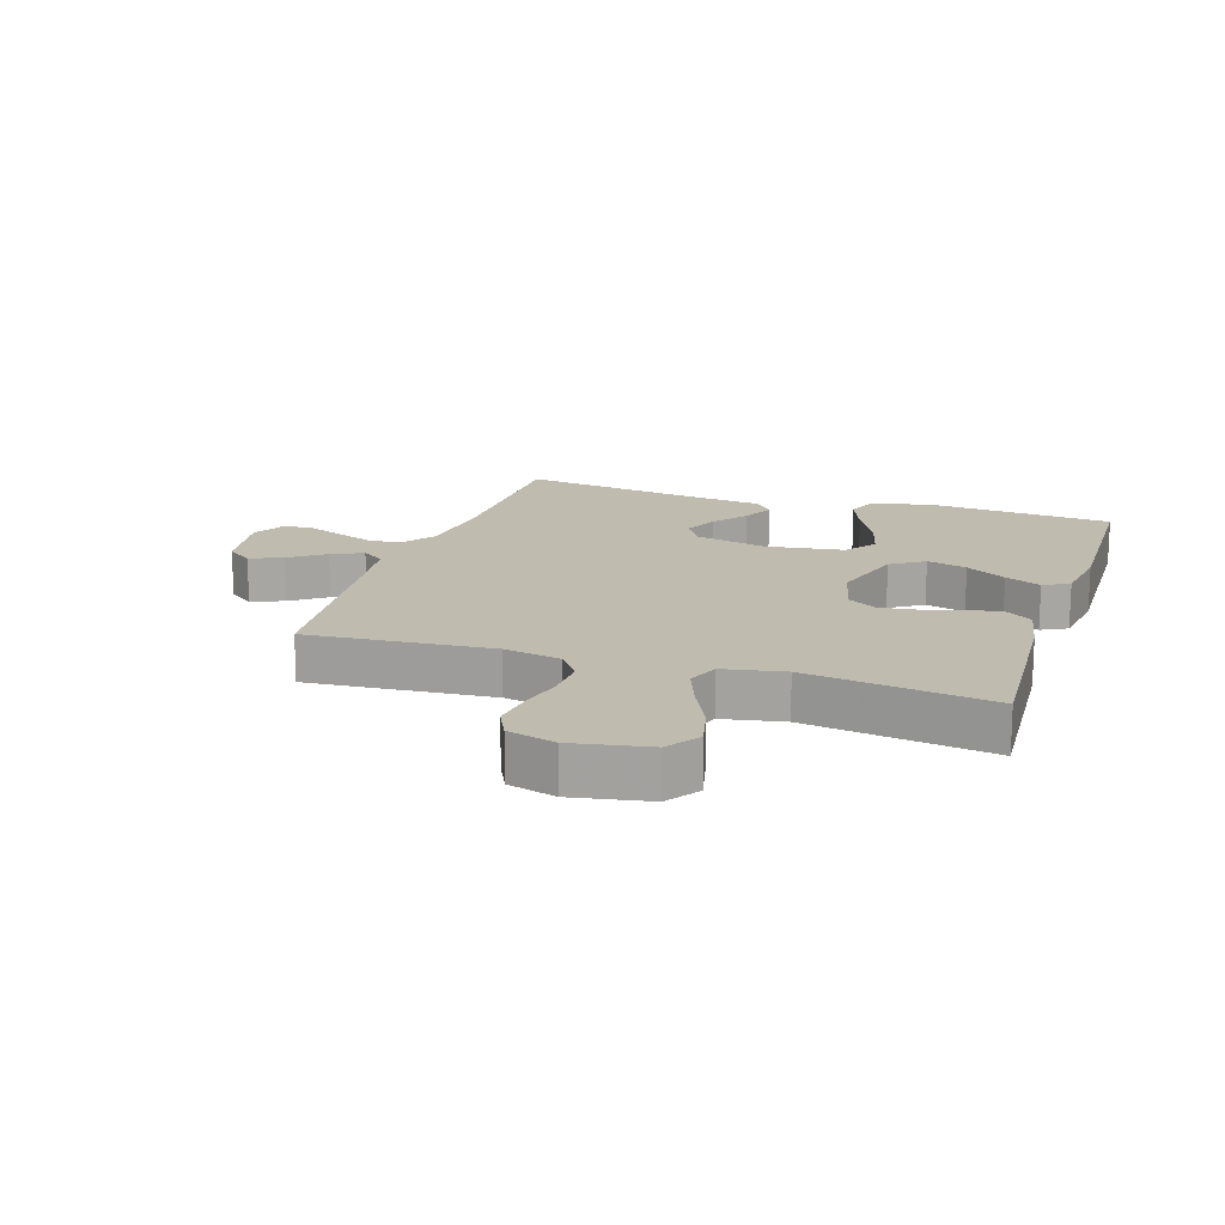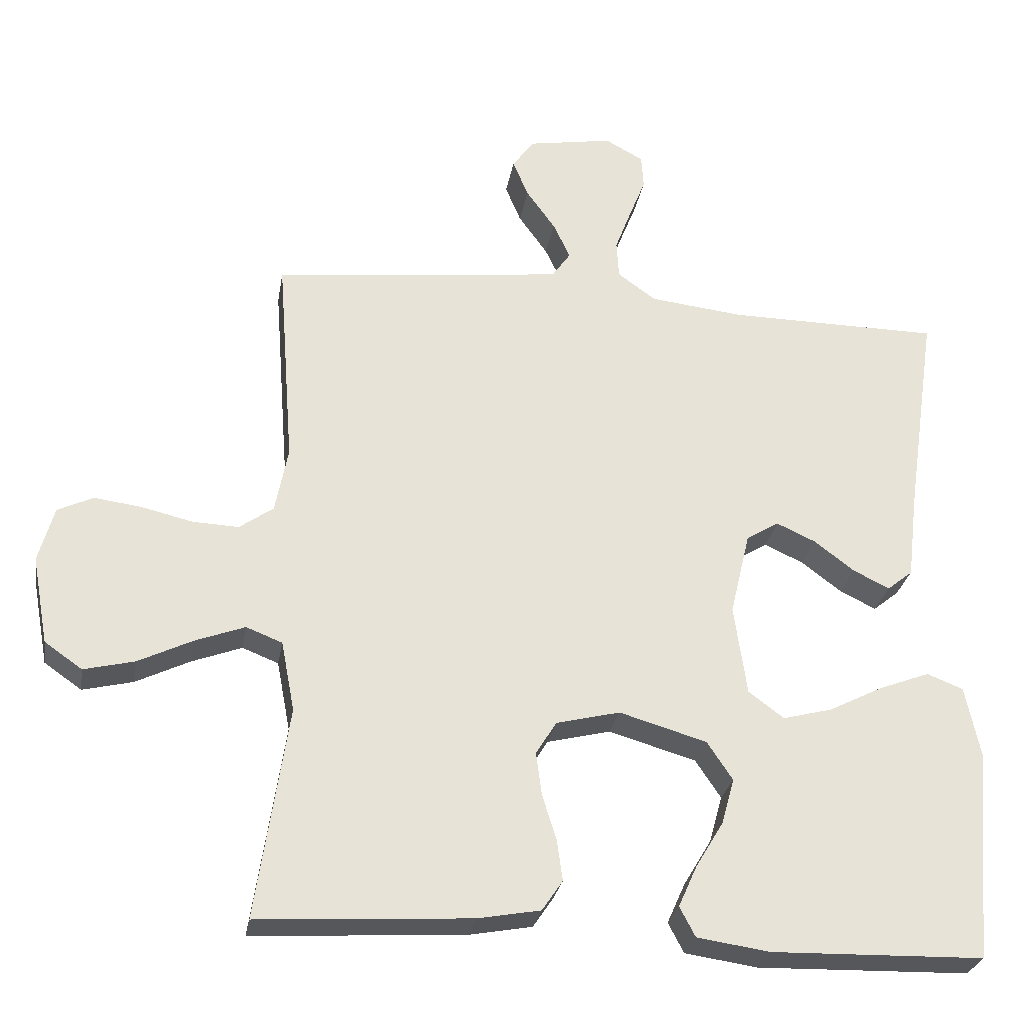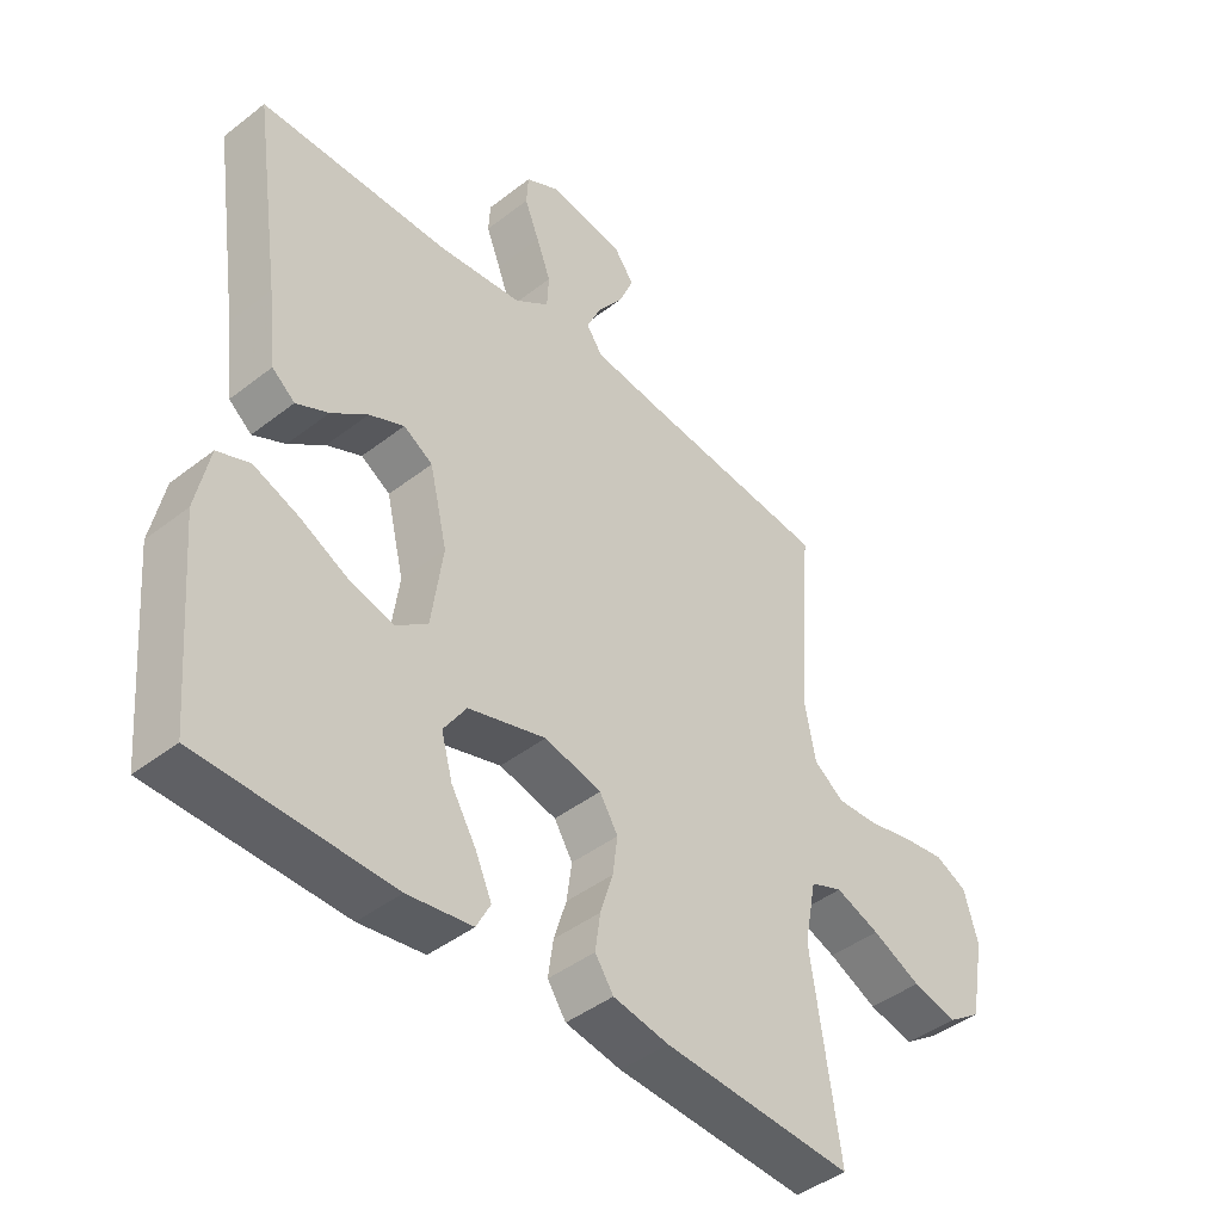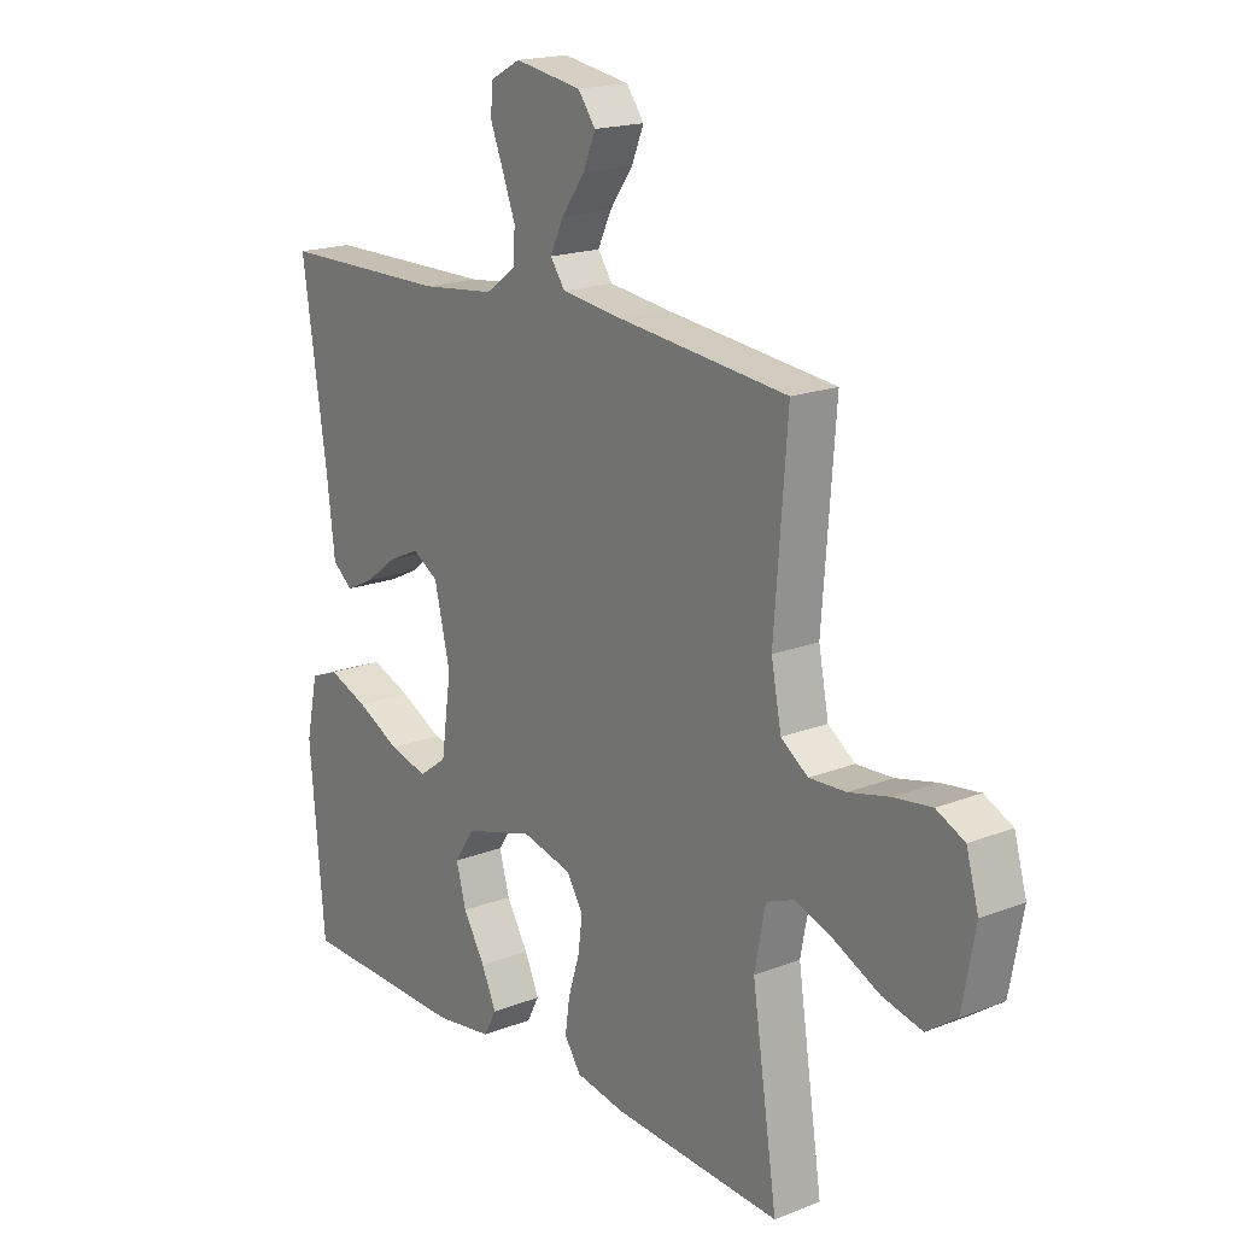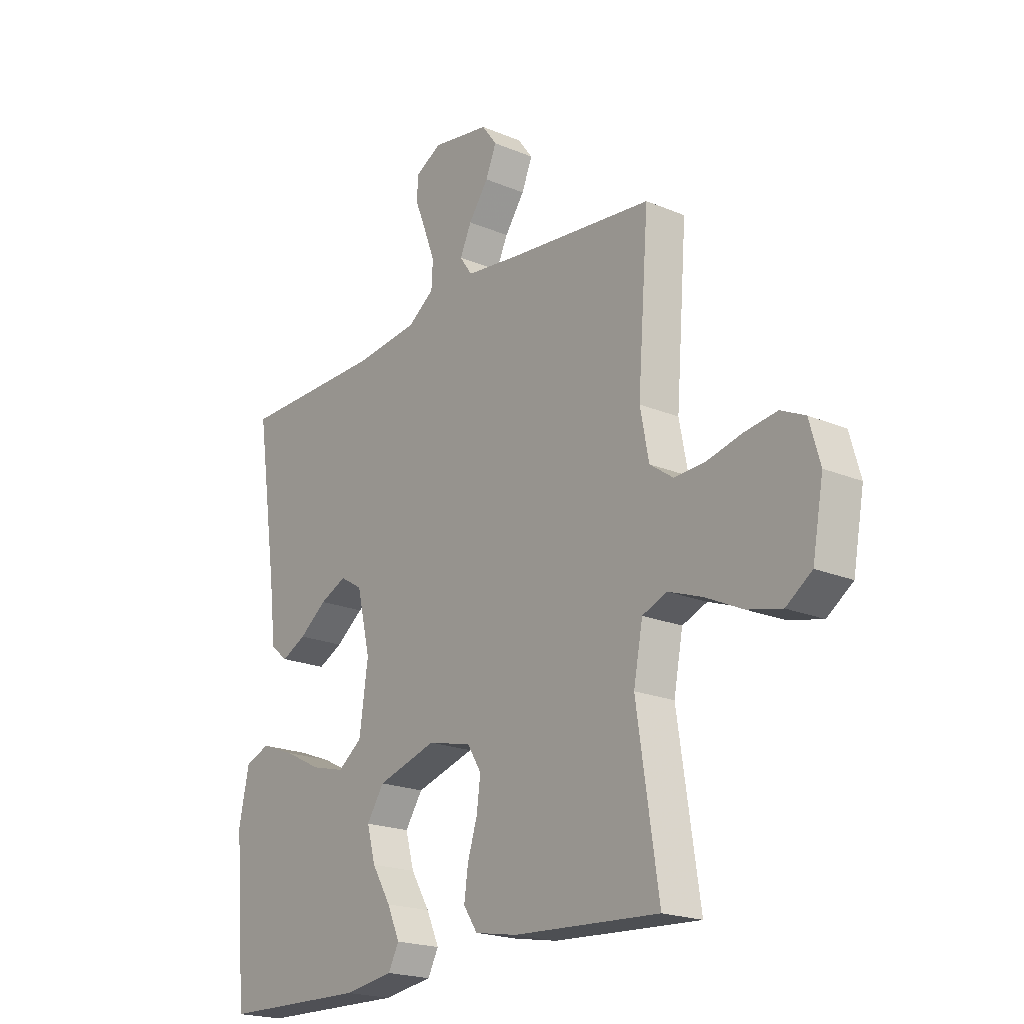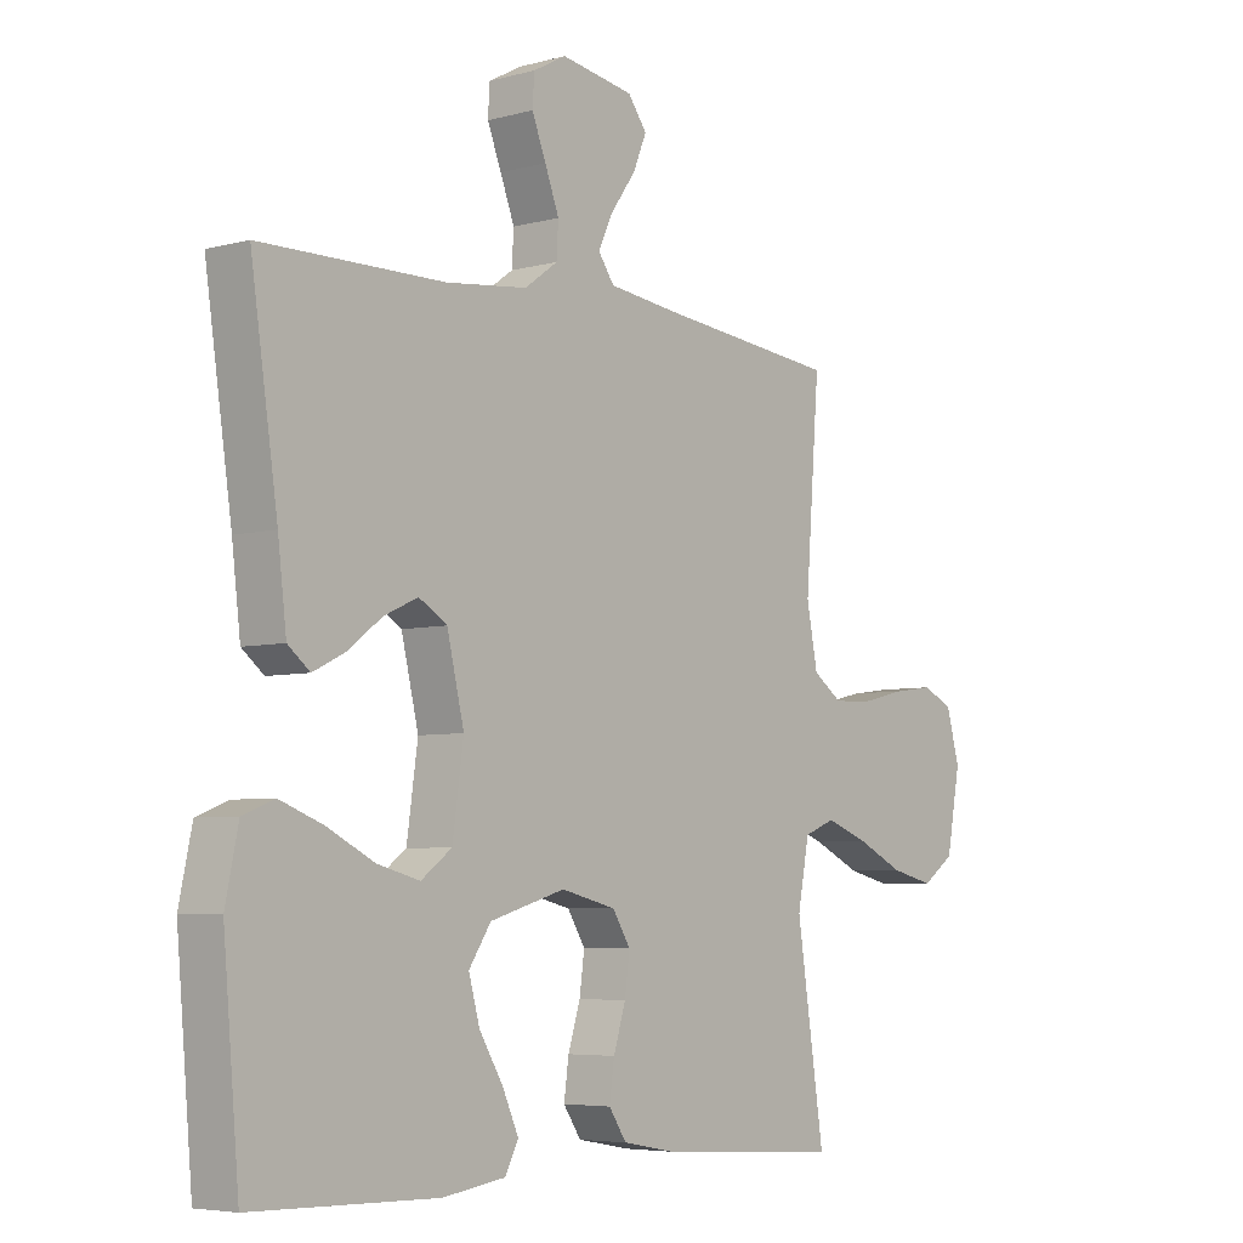
<metadata>
{"format":"obj","ext":"obj","renderer":"f3d","projection":"perspective","resolution":1024,"background":"white","views":[{"elev":16.2,"azim":108.0,"up":"+Y"},{"elev":-27.7,"azim":170.5,"up":"+Z"},{"elev":-43.6,"azim":-47.6,"up":"+Z"},{"elev":18.2,"azim":52.8,"up":"+Z"},{"elev":-20.4,"azim":52.5,"up":"+Z"},{"elev":-5.4,"azim":-50.2,"up":"+Z"}]}
</metadata>
<code>
v 0.5 0.07 -0.5
v 0.2 0.07 -0.482
v 0.112 0.07 -0.466
v 0.083 0.07 -0.423
v 0.091 0.07 -0.365
v 0.111 0.07 -0.301
v 0.119 0.07 -0.241
v 0.09 0.07 -0.194
v 0 0.07 -0.172
v -0.123 0.07 -0.208
v -0.159 0.07 -0.262
v -0.141 0.07 -0.327
v -0.102 0.07 -0.392
v -0.076 0.07 -0.45
v -0.098 0.07 -0.492
v -0.2 0.07 -0.507
v -0.5 0.07 -0.5
v -0.526 0.07 -0.2
v -0.505 0.07 -0.1
v -0.454 0.07 -0.08
v -0.383 0.07 -0.107
v -0.306 0.07 -0.146
v -0.237 0.07 -0.164
v -0.187 0.07 -0.127
v -0.169 0.07 0
v -0.197 0.07 0.118
v -0.243 0.07 0.146
v -0.298 0.07 0.121
v -0.355 0.07 0.078
v -0.406 0.07 0.053
v -0.442 0.07 0.082
v -0.456 0.07 0.2
v -0.5 0.07 0.5
v -0.2 0.07 0.503
v -0.068 0.07 0.518
v -0.014 0.07 0.557
v -0.011 0.07 0.61
v -0.034 0.07 0.671
v -0.057 0.07 0.729
v -0.054 0.07 0.777
v 0 0.07 0.806
v 0.119 0.07 0.786
v 0.15 0.07 0.744
v 0.128 0.07 0.691
v 0.087 0.07 0.634
v 0.063 0.07 0.583
v 0.089 0.07 0.546
v 0.2 0.07 0.532
v 0.5 0.07 0.5
v 0.477 0.07 0.2
v 0.495 0.07 0.107
v 0.543 0.07 0.073
v 0.608 0.07 0.076
v 0.68 0.07 0.093
v 0.747 0.07 0.102
v 0.797 0.07 0.078
v 0.819 0.07 0
v 0.796 0.07 -0.124
v 0.743 0.07 -0.161
v 0.672 0.07 -0.144
v 0.595 0.07 -0.107
v 0.525 0.07 -0.081
v 0.474 0.07 -0.101
v 0.455 0.07 -0.2
v 0.5 0 -0.5
v 0.2 0 -0.482
v 0.112 0 -0.466
v 0.083 0 -0.423
v 0.091 0 -0.365
v 0.111 0 -0.301
v 0.119 0 -0.241
v 0.09 0 -0.194
v 0 0 -0.172
v -0.123 0 -0.208
v -0.159 0 -0.262
v -0.141 0 -0.327
v -0.102 0 -0.392
v -0.076 0 -0.45
v -0.098 0 -0.492
v -0.2 0 -0.507
v -0.5 0 -0.5
v -0.526 0 -0.2
v -0.505 0 -0.1
v -0.454 0 -0.08
v -0.383 0 -0.107
v -0.306 0 -0.146
v -0.237 0 -0.164
v -0.187 0 -0.127
v -0.169 0 0
v -0.197 0 0.118
v -0.243 0 0.146
v -0.298 0 0.121
v -0.355 0 0.078
v -0.406 0 0.053
v -0.442 0 0.082
v -0.456 0 0.2
v -0.5 0 0.5
v -0.2 0 0.503
v -0.068 0 0.518
v -0.014 0 0.557
v -0.011 0 0.61
v -0.034 0 0.671
v -0.057 0 0.729
v -0.054 0 0.777
v 0 0 0.806
v 0.119 0 0.786
v 0.15 0 0.744
v 0.128 0 0.691
v 0.087 0 0.634
v 0.063 0 0.583
v 0.089 0 0.546
v 0.2 0 0.532
v 0.5 0 0.5
v 0.477 0 0.2
v 0.495 0 0.107
v 0.543 0 0.073
v 0.608 0 0.076
v 0.68 0 0.093
v 0.747 0 0.102
v 0.797 0 0.078
v 0.819 0 0
v 0.796 0 -0.124
v 0.743 0 -0.161
v 0.672 0 -0.144
v 0.595 0 -0.107
v 0.525 0 -0.081
v 0.474 0 -0.101
v 0.455 0 -0.2
f 59 60 61
f 58 59 61
f 57 58 61
f 56 57 61
f 55 56 61
f 54 55 61
f 53 54 61
f 52 53 61 62
f 51 52 62 63
f 48 49 50
f 51 63 64
f 50 51 64
f 48 50 64
f 47 48 64
f 43 44 45
f 42 43 45
f 41 42 45
f 40 41 45
f 39 40 45
f 38 39 45
f 37 38 45 46
f 64 1 2
f 47 64 2
f 46 47 2
f 37 46 2
f 36 37 2
f 32 33 34
f 32 34 35
f 31 32 35
f 30 31 35
f 29 30 35
f 28 29 35
f 20 21 22
f 19 20 22
f 18 19 22
f 17 18 22
f 16 17 22
f 15 16 22
f 14 15 22
f 13 14 22
f 12 13 22
f 11 12 22 23
f 10 11 23 24
f 4 5 6
f 3 4 6
f 2 3 6
f 2 6 7
f 36 2 7
f 27 28 35 36
f 26 27 36
f 25 26 36
f 24 25 36
f 10 24 36
f 9 10 36
f 8 9 36
f 7 8 36
f 125 124 123
f 125 123 122
f 125 122 121
f 125 121 120
f 125 120 119
f 125 119 118
f 125 118 117
f 126 125 117 116
f 127 126 116 115
f 114 113 112
f 128 127 115
f 128 115 114
f 128 114 112
f 128 112 111
f 109 108 107
f 109 107 106
f 109 106 105
f 109 105 104
f 109 104 103
f 109 103 102
f 110 109 102 101
f 66 65 128
f 66 128 111
f 66 111 110
f 66 110 101
f 66 101 100
f 98 97 96
f 99 98 96
f 99 96 95
f 99 95 94
f 99 94 93
f 99 93 92
f 86 85 84
f 86 84 83
f 86 83 82
f 86 82 81
f 86 81 80
f 86 80 79
f 86 79 78
f 86 78 77
f 86 77 76
f 87 86 76 75
f 88 87 75 74
f 70 69 68
f 70 68 67
f 70 67 66
f 71 70 66
f 71 66 100
f 100 99 92 91
f 100 91 90
f 100 90 89
f 100 89 88
f 100 88 74
f 100 74 73
f 100 73 72
f 100 72 71
f 1 65 66 2
f 2 66 67 3
f 3 67 68 4
f 4 68 69 5
f 5 69 70 6
f 6 70 71 7
f 7 71 72 8
f 8 72 73 9
f 9 73 74 10
f 10 74 75 11
f 11 75 76 12
f 12 76 77 13
f 13 77 78 14
f 14 78 79 15
f 15 79 80 16
f 16 80 81 17
f 17 81 82 18
f 18 82 83 19
f 19 83 84 20
f 20 84 85 21
f 21 85 86 22
f 22 86 87 23
f 23 87 88 24
f 24 88 89 25
f 25 89 90 26
f 26 90 91 27
f 27 91 92 28
f 28 92 93 29
f 29 93 94 30
f 30 94 95 31
f 31 95 96 32
f 32 96 97 33
f 33 97 98 34
f 34 98 99 35
f 35 99 100 36
f 36 100 101 37
f 37 101 102 38
f 38 102 103 39
f 39 103 104 40
f 40 104 105 41
f 41 105 106 42
f 42 106 107 43
f 43 107 108 44
f 44 108 109 45
f 45 109 110 46
f 46 110 111 47
f 47 111 112 48
f 48 112 113 49
f 49 113 114 50
f 50 114 115 51
f 51 115 116 52
f 52 116 117 53
f 53 117 118 54
f 54 118 119 55
f 55 119 120 56
f 56 120 121 57
f 57 121 122 58
f 58 122 123 59
f 59 123 124 60
f 60 124 125 61
f 61 125 126 62
f 62 126 127 63
f 63 127 128 64
f 64 128 65 1

</code>
